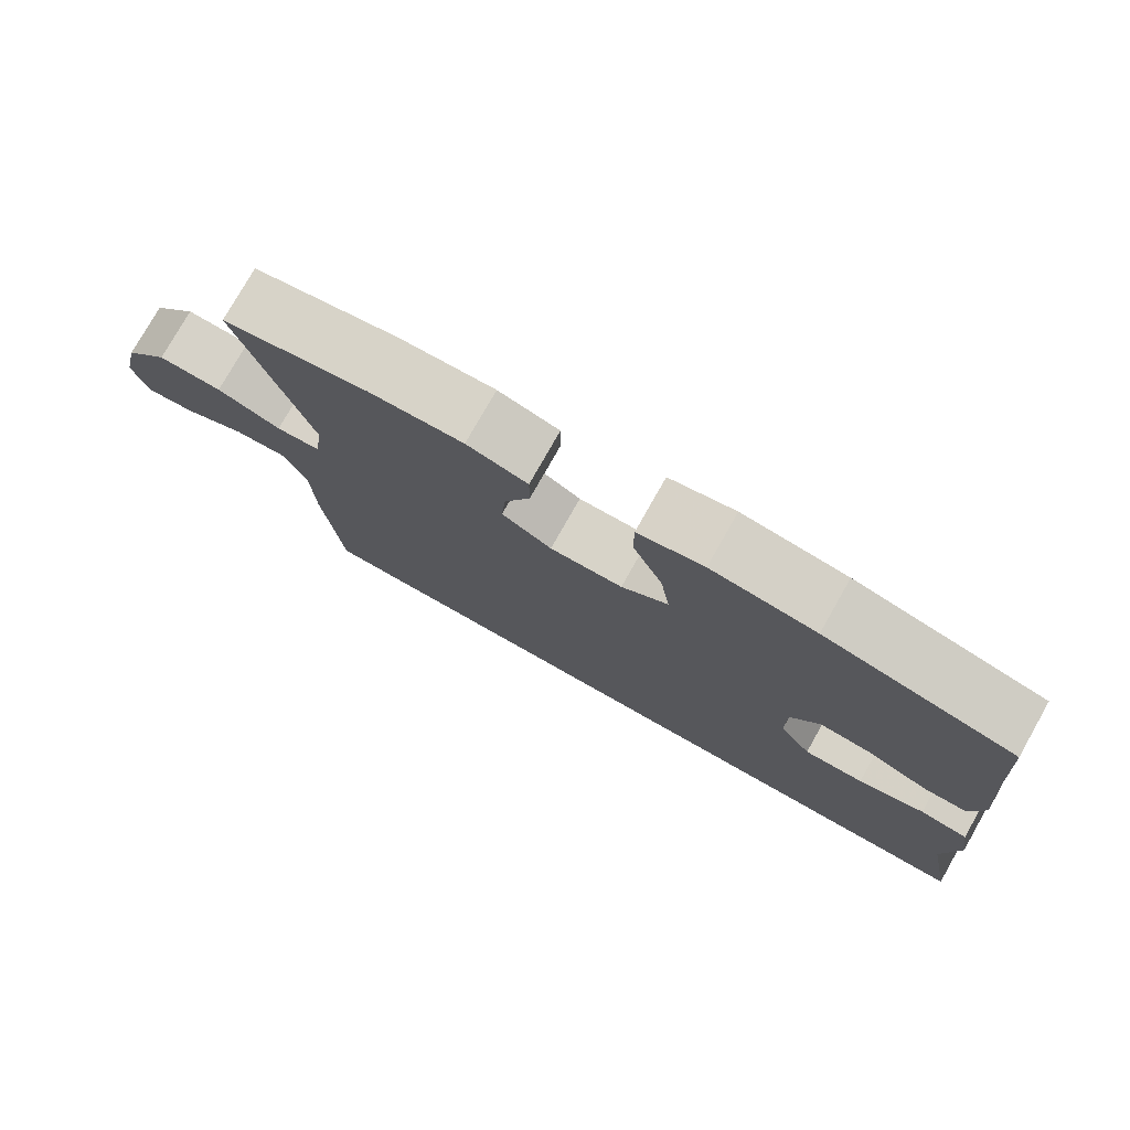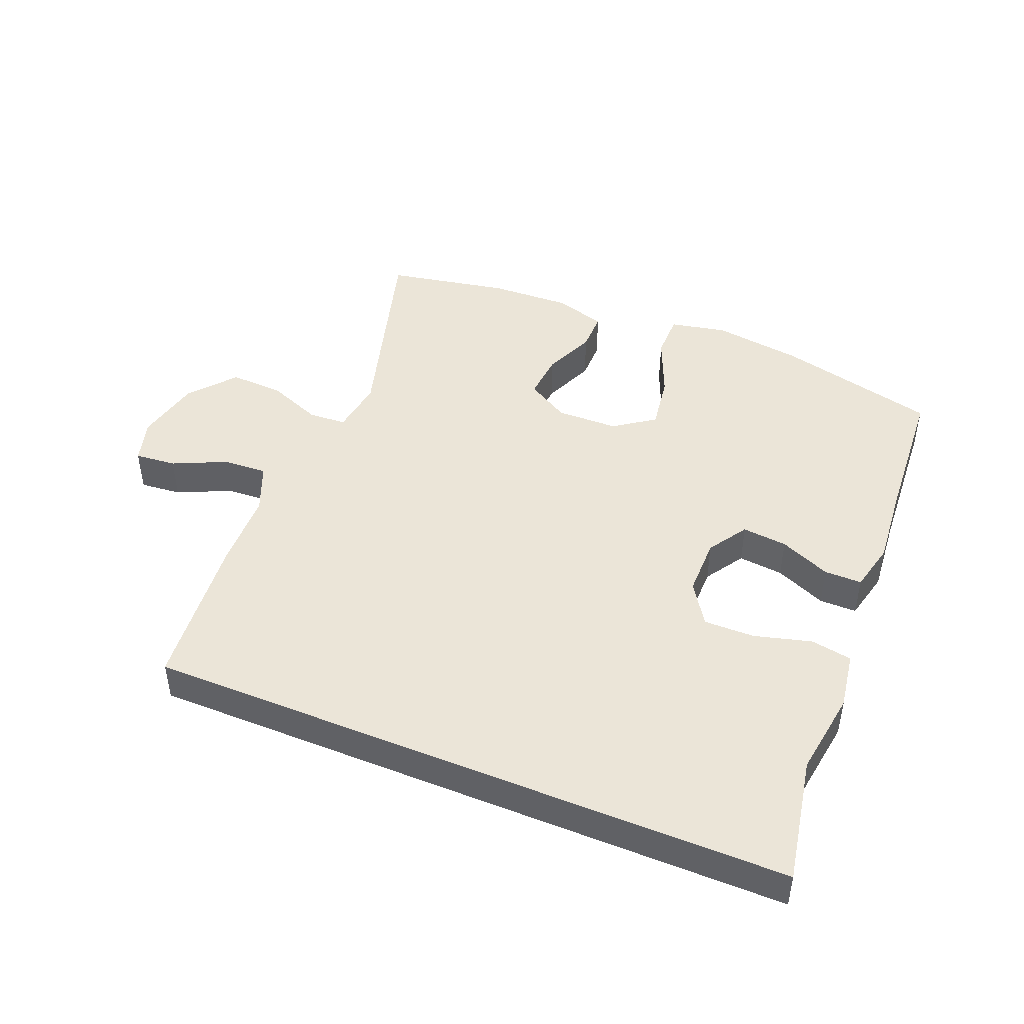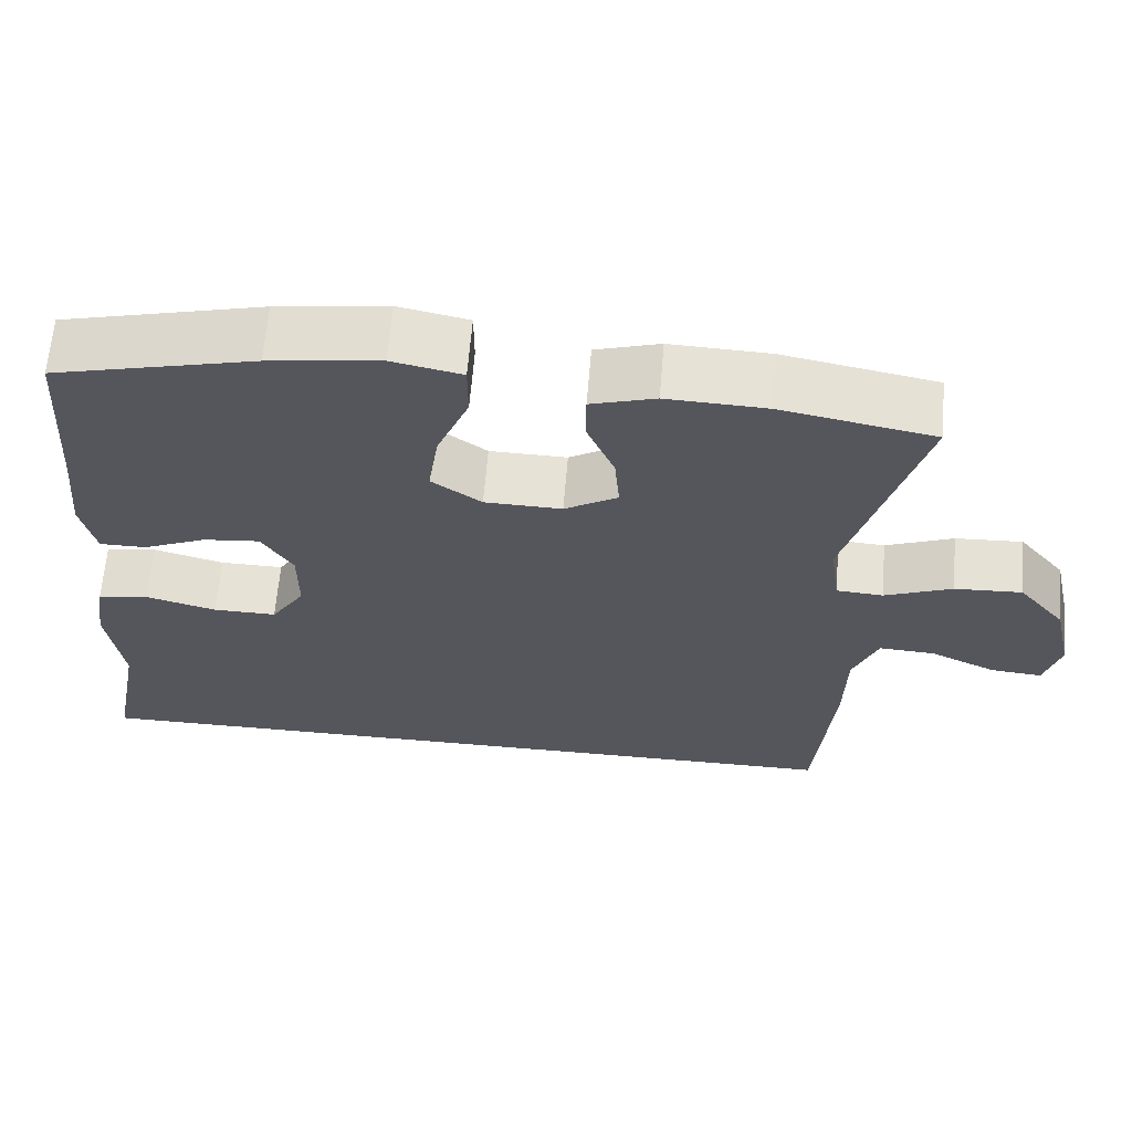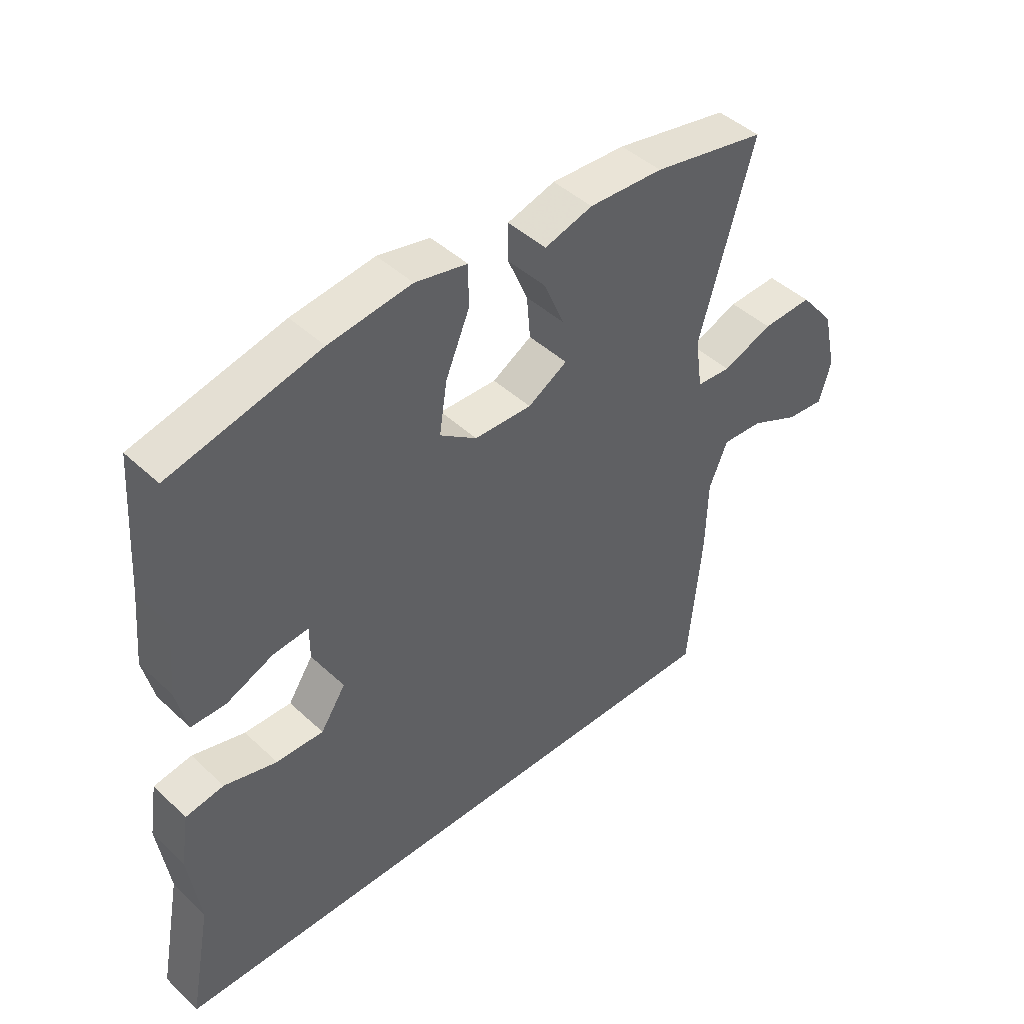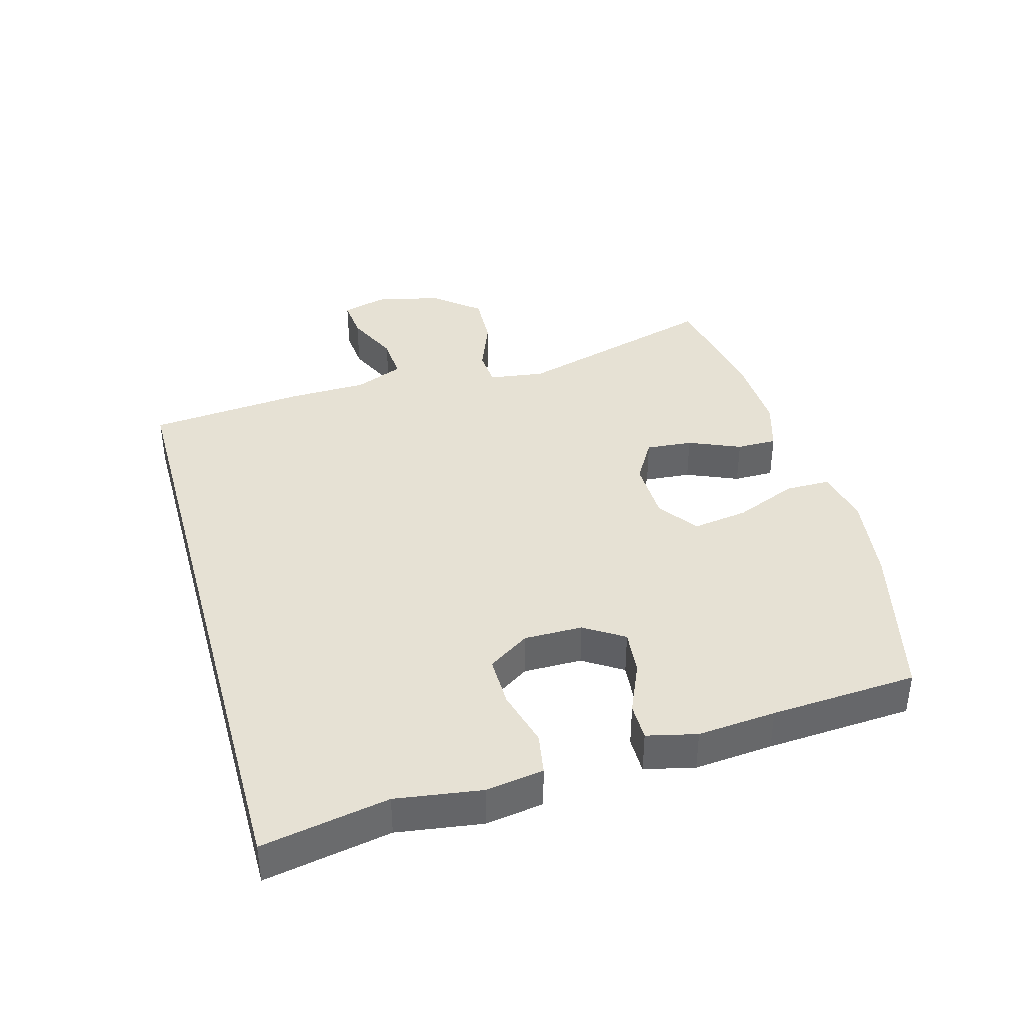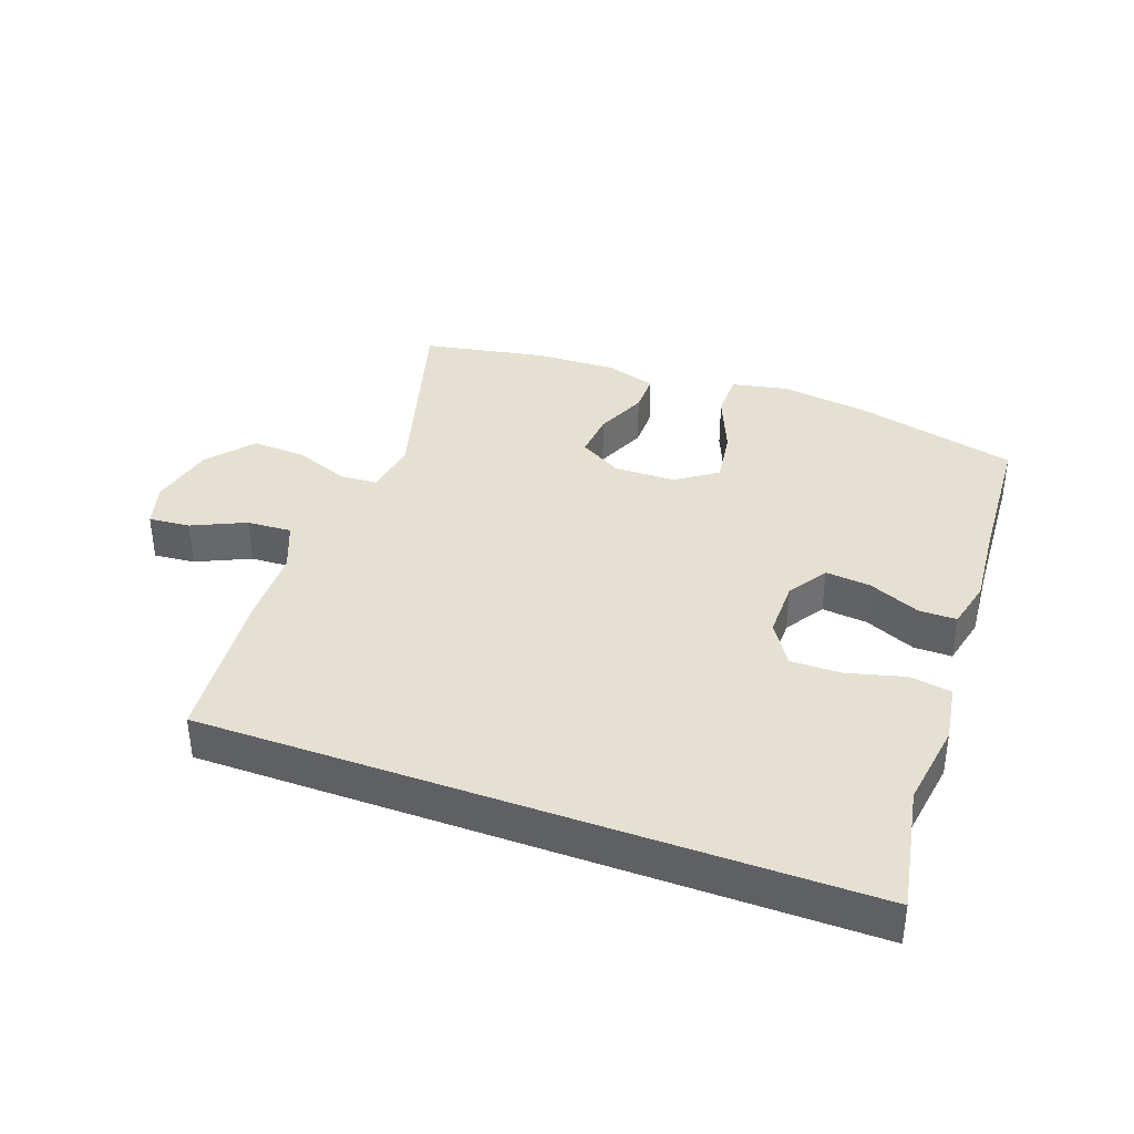
<metadata>
{"format":"obj","ext":"obj","renderer":"f3d","projection":"perspective","resolution":1024,"background":"white","views":[{"elev":77.2,"azim":-150.5,"up":"+Z"},{"elev":46.0,"azim":-157.7,"up":"+Y"},{"elev":63.7,"azim":4.7,"up":"+Z"},{"elev":44.6,"azim":-42.8,"up":"+Z"},{"elev":39.0,"azim":-105.5,"up":"+Y"},{"elev":37.8,"azim":-159.9,"up":"+Y"}]}
</metadata>
<code>
v 0.436 0.07 -0.5
v -0.567 0.07 -0.5
v -0.53 0.07 -0.305
v -0.549 0.07 -0.173
v -0.535 0.07 -0.084
v -0.471 0.07 -0.073
v -0.383 0.07 -0.097
v -0.304 0.07 -0.098
v -0.262 0.07 -0.034
v -0.262 0.07 0.056
v -0.301 0.07 0.117
v -0.371 0.07 0.11
v -0.45 0.07 0.076
v -0.508 0.07 0.076
v -0.526 0.07 0.153
v -0.515 0.07 0.274
v -0.5 0.07 0.5
v -0.25 0.07 0.561
v -0.112 0.07 0.58
v -0.025 0.07 0.562
v -0.025 0.07 0.492
v -0.065 0.07 0.396
v -0.078 0.07 0.31
v -0.016 0.07 0.266
v 0.08 0.07 0.264
v 0.146 0.07 0.303
v 0.14 0.07 0.375
v 0.106 0.07 0.455
v 0.106 0.07 0.517
v 0.186 0.07 0.541
v 0.31 0.07 0.536
v 0.5 0.07 0.5
v 0.409 0.07 0.184
v 0.421 0.07 0.098
v 0.479 0.07 0.094
v 0.563 0.07 0.127
v 0.647 0.07 0.131
v 0.705 0.07 0.061
v 0.728 0.07 -0.041
v 0.708 0.07 -0.11
v 0.644 0.07 -0.104
v 0.562 0.07 -0.066
v 0.493 0.07 -0.062
v 0.462 0.07 -0.137
v 0.459 0.07 -0.257
v 0.436 0 -0.5
v -0.567 0 -0.5
v -0.53 0 -0.305
v -0.549 0 -0.173
v -0.535 0 -0.084
v -0.471 0 -0.073
v -0.383 0 -0.097
v -0.304 0 -0.098
v -0.262 0 -0.034
v -0.262 0 0.056
v -0.301 0 0.117
v -0.371 0 0.11
v -0.45 0 0.076
v -0.508 0 0.076
v -0.526 0 0.153
v -0.515 0 0.274
v -0.5 0 0.5
v -0.25 0 0.561
v -0.112 0 0.58
v -0.025 0 0.562
v -0.025 0 0.492
v -0.065 0 0.396
v -0.078 0 0.31
v -0.016 0 0.266
v 0.08 0 0.264
v 0.146 0 0.303
v 0.14 0 0.375
v 0.106 0 0.455
v 0.106 0 0.517
v 0.186 0 0.541
v 0.31 0 0.536
v 0.5 0 0.5
v 0.409 0 0.184
v 0.421 0 0.098
v 0.479 0 0.094
v 0.563 0 0.127
v 0.647 0 0.131
v 0.705 0 0.061
v 0.728 0 -0.041
v 0.708 0 -0.11
v 0.644 0 -0.104
v 0.562 0 -0.066
v 0.493 0 -0.062
v 0.462 0 -0.137
v 0.459 0 -0.257
f 1 2 3
f 45 1 3
f 44 45 3
f 43 44 3 4
f 40 41 42
f 39 40 42
f 38 39 42
f 37 38 42
f 36 37 42
f 35 36 42
f 34 35 42 43
f 31 32 33
f 30 31 33
f 29 30 33
f 28 29 33
f 27 28 33
f 26 27 33 34
f 25 26 34 43
f 20 21 22
f 19 20 22
f 18 19 22
f 17 18 22
f 16 17 22
f 16 22 23
f 15 16 23
f 14 15 23
f 13 14 23
f 12 13 23
f 11 12 23 24
f 4 5 6 7
f 4 7 8
f 43 4 8
f 24 25 43
f 11 24 43
f 10 11 43
f 9 10 43
f 8 9 43
f 48 47 46
f 48 46 90
f 48 90 89
f 49 48 89 88
f 87 86 85
f 87 85 84
f 87 84 83
f 87 83 82
f 87 82 81
f 87 81 80
f 88 87 80 79
f 78 77 76
f 78 76 75
f 78 75 74
f 78 74 73
f 78 73 72
f 79 78 72 71
f 88 79 71 70
f 67 66 65
f 67 65 64
f 67 64 63
f 67 63 62
f 67 62 61
f 68 67 61
f 68 61 60
f 68 60 59
f 68 59 58
f 68 58 57
f 69 68 57 56
f 52 51 50 49
f 53 52 49
f 53 49 88
f 88 70 69
f 88 69 56
f 88 56 55
f 88 55 54
f 88 54 53
f 1 46 47 2
f 2 47 48 3
f 3 48 49 4
f 4 49 50 5
f 5 50 51 6
f 6 51 52 7
f 7 52 53 8
f 8 53 54 9
f 9 54 55 10
f 10 55 56 11
f 11 56 57 12
f 12 57 58 13
f 13 58 59 14
f 14 59 60 15
f 15 60 61 16
f 16 61 62 17
f 17 62 63 18
f 18 63 64 19
f 19 64 65 20
f 20 65 66 21
f 21 66 67 22
f 22 67 68 23
f 23 68 69 24
f 24 69 70 25
f 25 70 71 26
f 26 71 72 27
f 27 72 73 28
f 28 73 74 29
f 29 74 75 30
f 30 75 76 31
f 31 76 77 32
f 32 77 78 33
f 33 78 79 34
f 34 79 80 35
f 35 80 81 36
f 36 81 82 37
f 37 82 83 38
f 38 83 84 39
f 39 84 85 40
f 40 85 86 41
f 41 86 87 42
f 42 87 88 43
f 43 88 89 44
f 44 89 90 45
f 45 90 46 1

</code>
